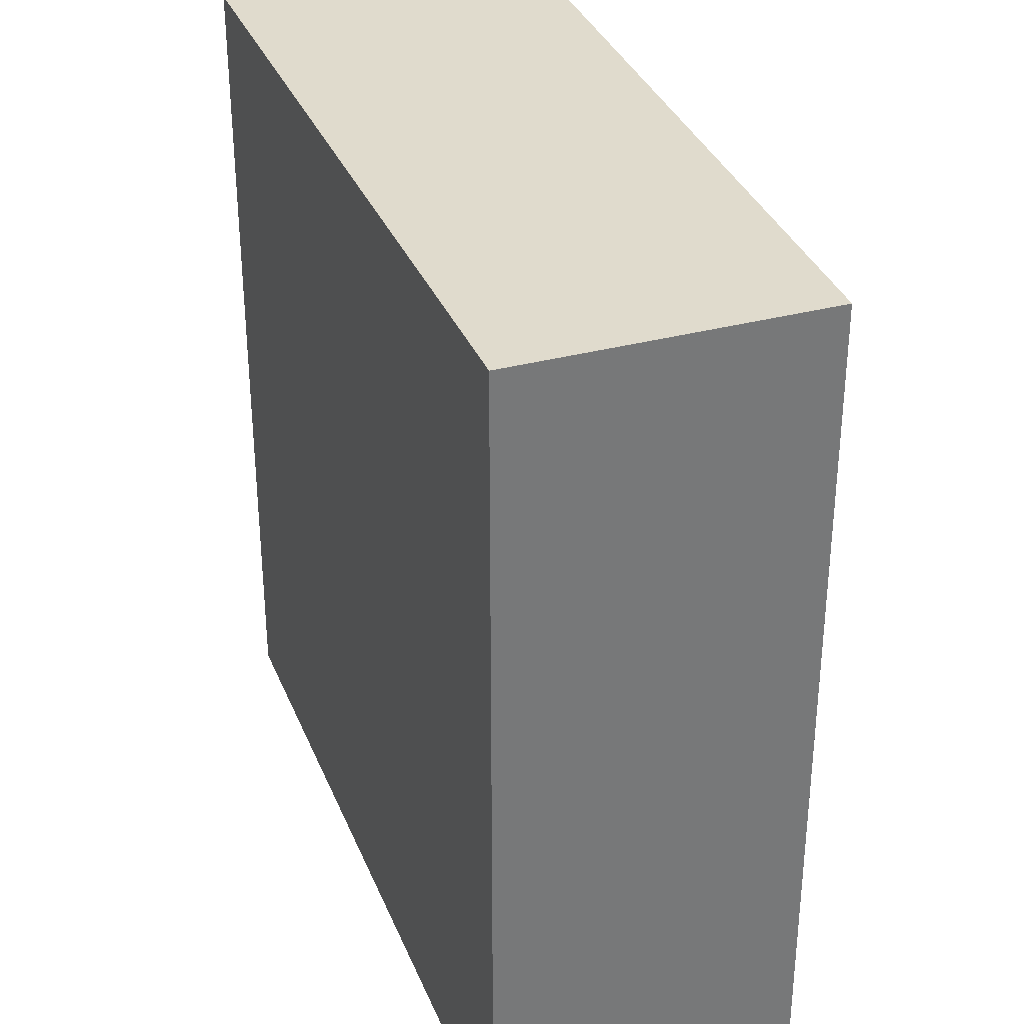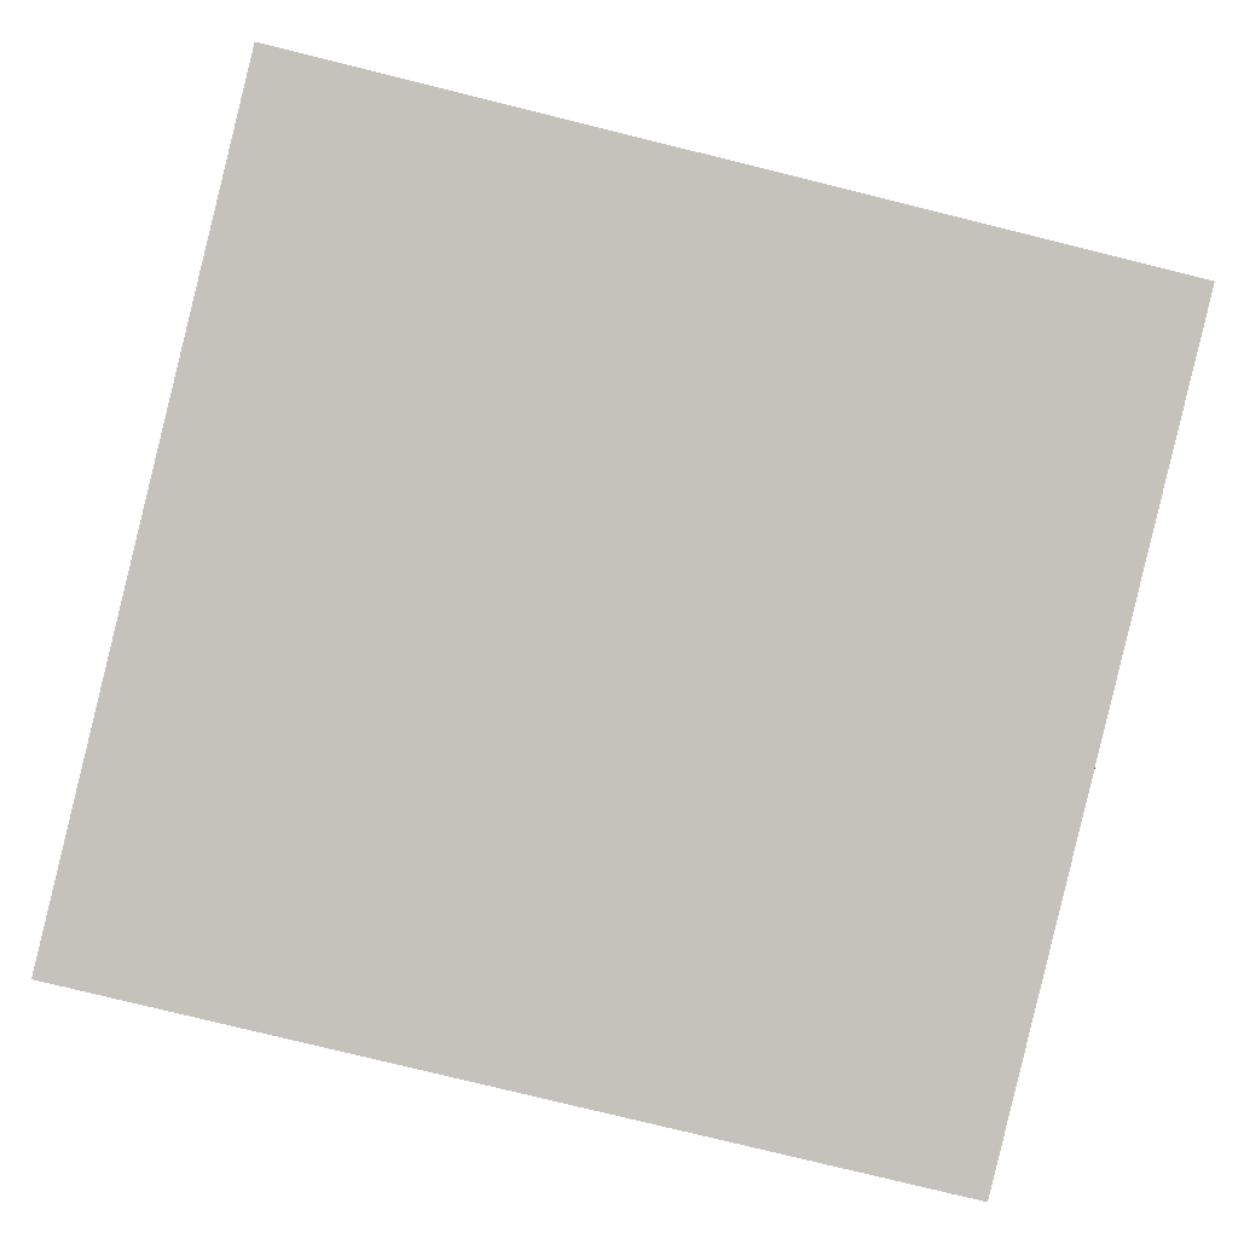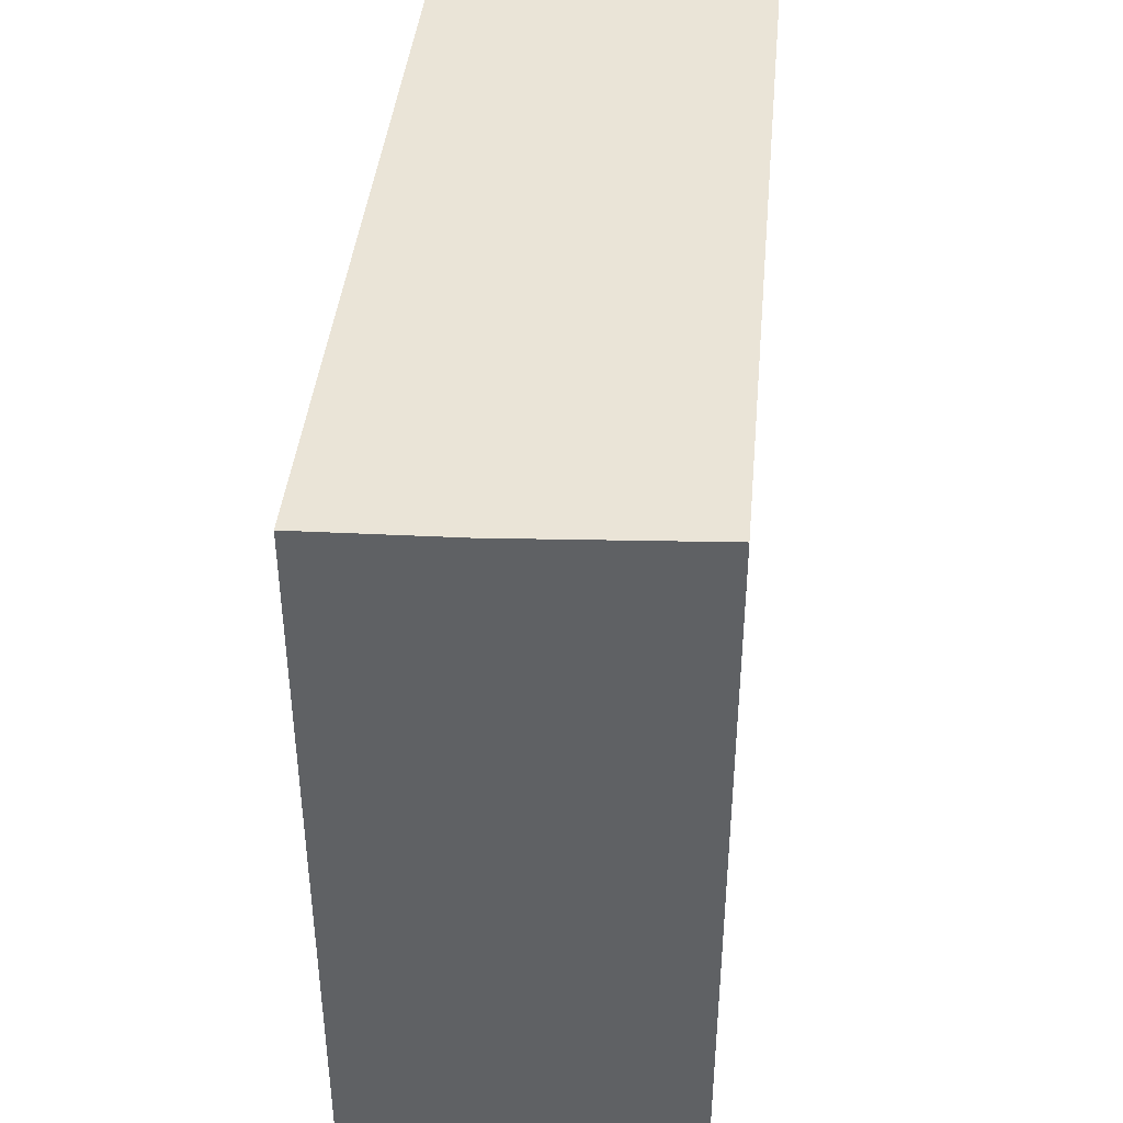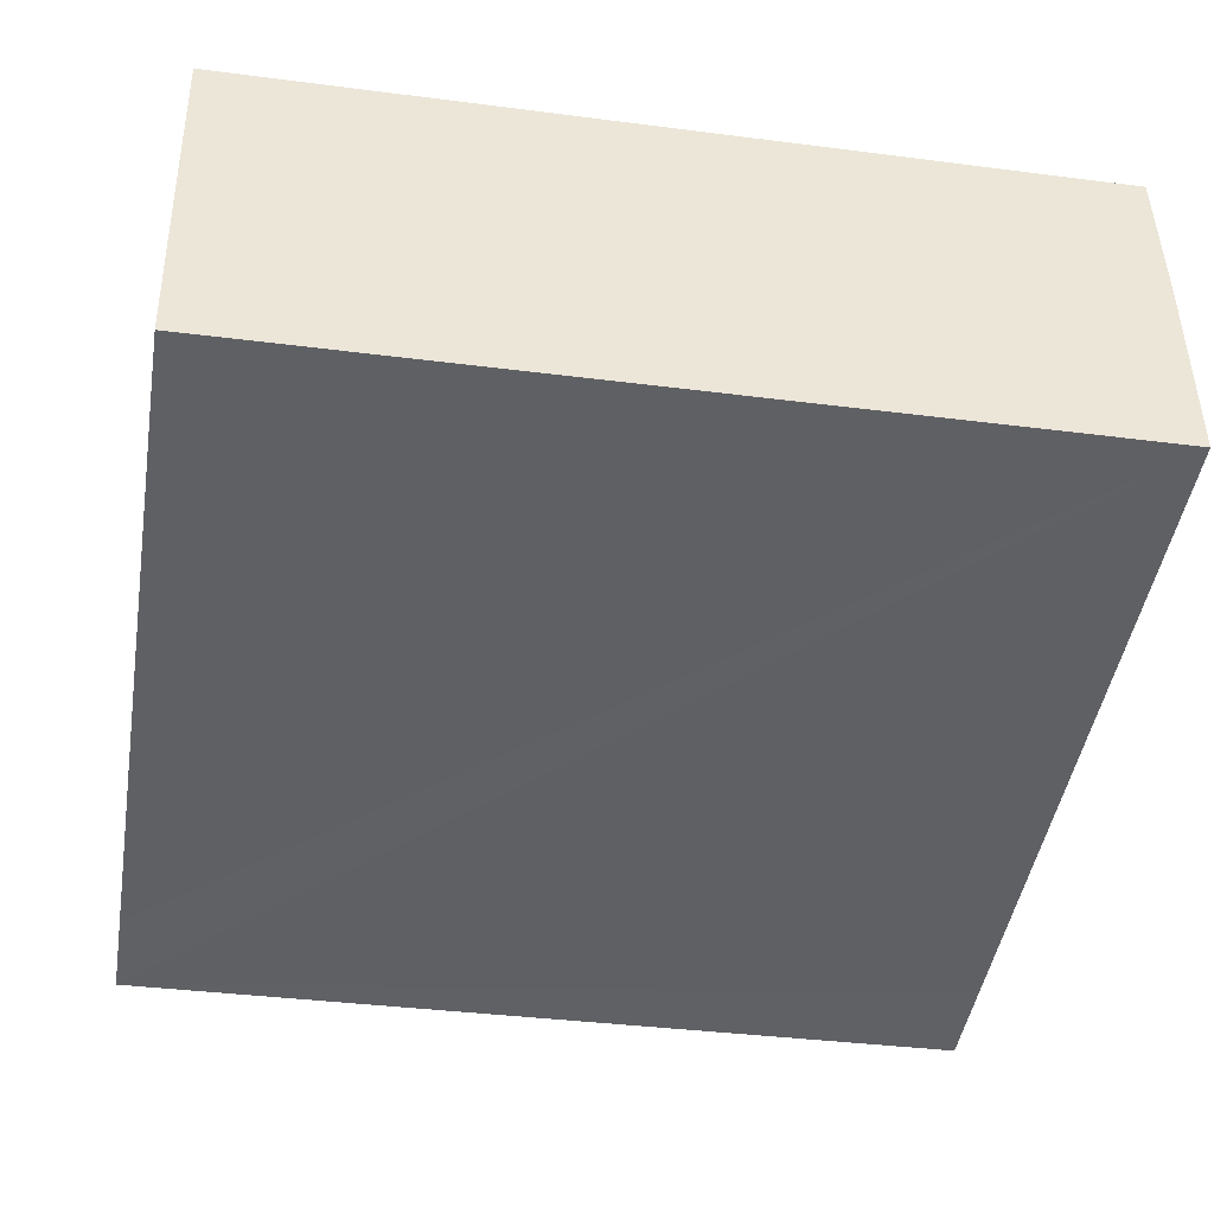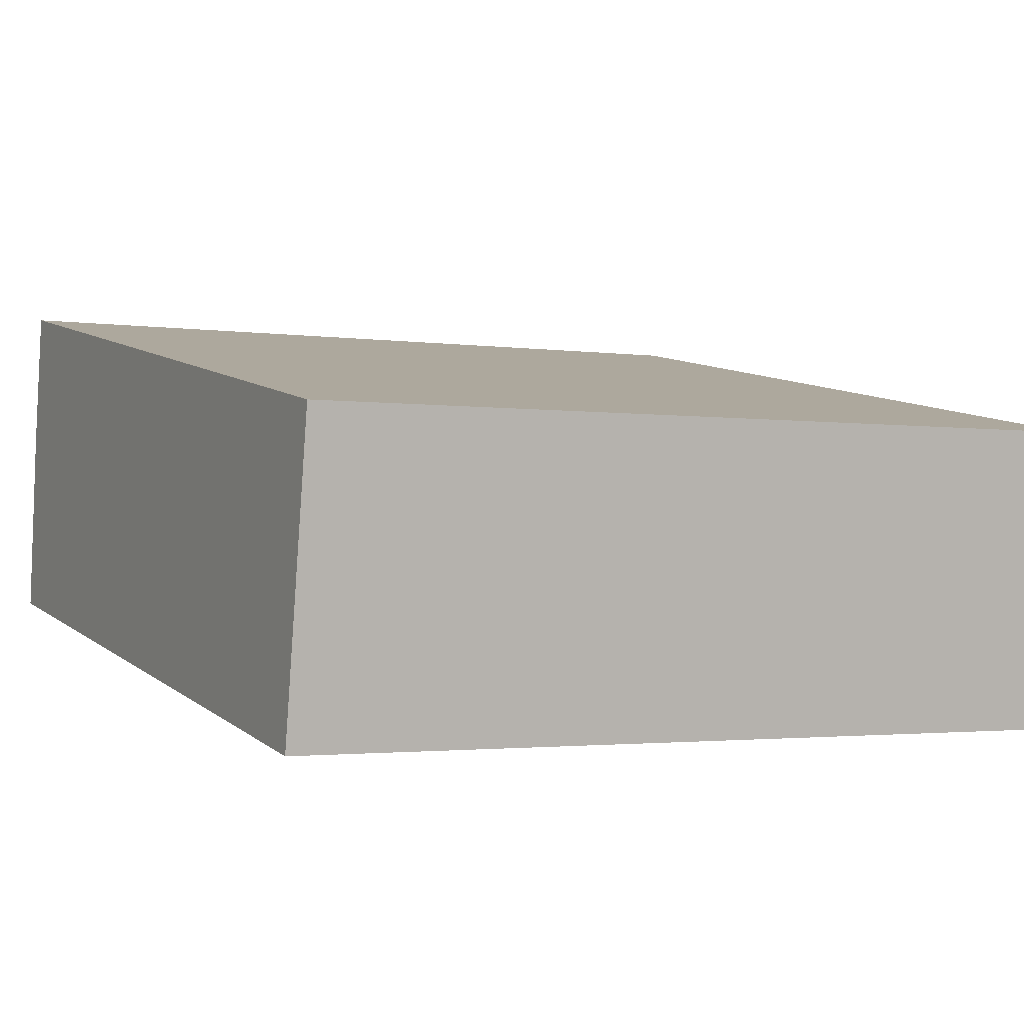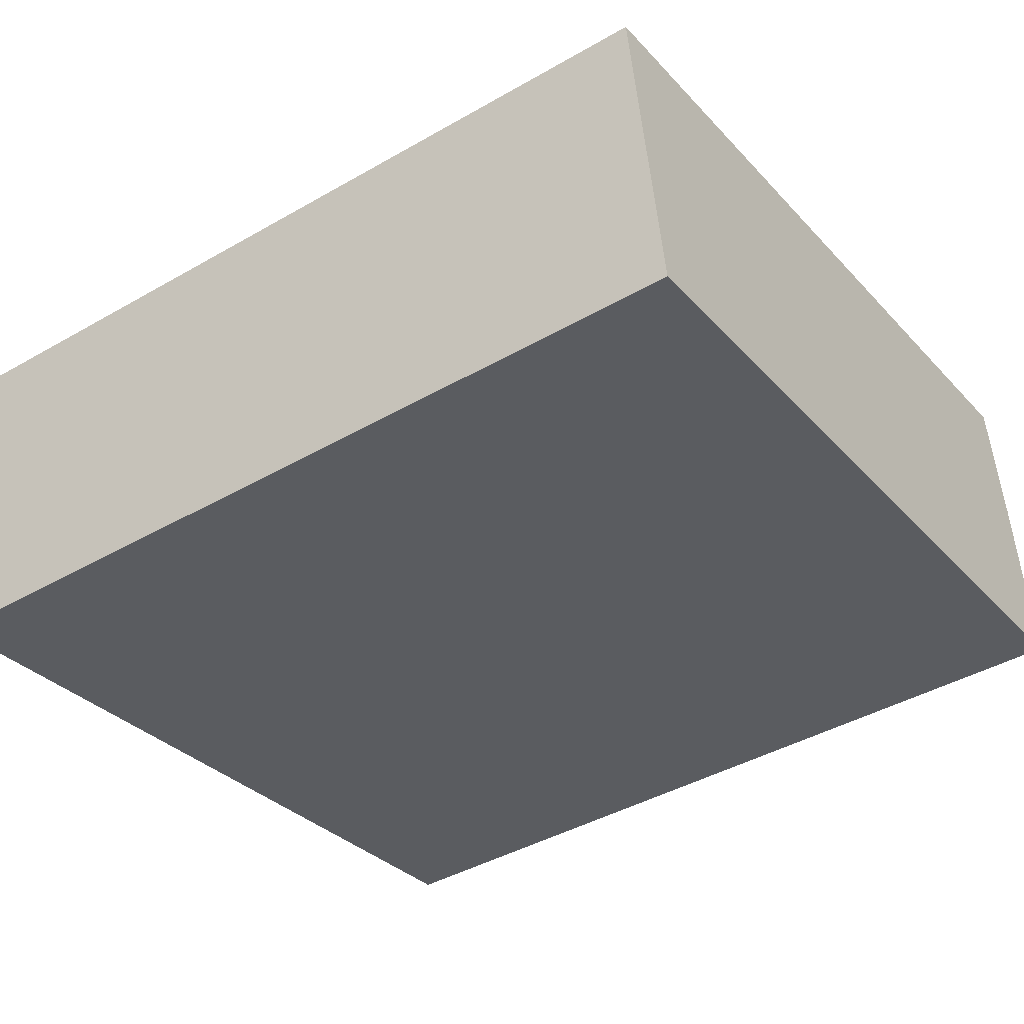
<metadata>
{"format":"obj","ext":"obj","renderer":"f3d","projection":"perspective","resolution":1024,"background":"white","views":[{"elev":33.3,"azim":-119.1,"up":"+Y"},{"elev":-79.3,"azim":76.2,"up":"+Z"},{"elev":43.9,"azim":85.9,"up":"+Y"},{"elev":-36.7,"azim":80.5,"up":"+Z"},{"elev":-2.1,"azim":-117.7,"up":"+Z"},{"elev":-42.5,"azim":-55.6,"up":"+Z"}]}
</metadata>
<code>
v  3.152 3.25 0.603
v  0.182 3.25 -1.182
v  0 3.25 1.99e-16
v  0.553 3.25 -1.122
v  3.292 3.25 -0.682
v  3.222 3.25 0.06
v  0.182 7.238e-17 -1.182
v  0.553 6.87e-17 -1.122
v  3.292 4.176e-17 -0.682
v  0 0 0
v  3.152 -3.692e-17 0.603
v  3.222 -3.674e-18 0.06
g defaultobject
f 1 2 3
f 2 1 4
f 4 1 5
f 5 1 6
f 4 7 2
f 7 4 5
f 7 5 8
f 8 5 9
f 7 3 2
f 3 7 10
f 10 1 3
f 1 10 11
f 11 6 1
f 6 11 12
f 12 5 6
f 5 12 9
f 8 10 7
f 10 8 11
f 11 8 9
f 11 9 12

</code>
